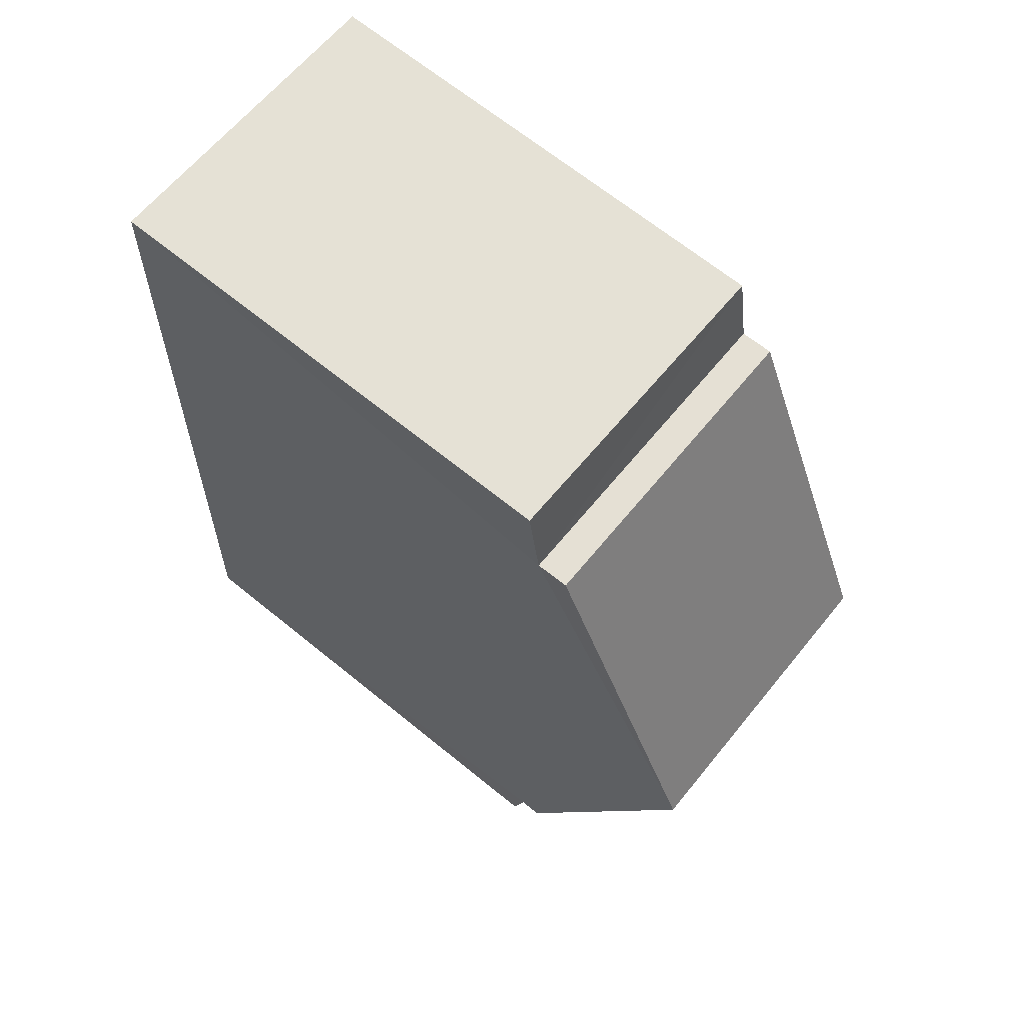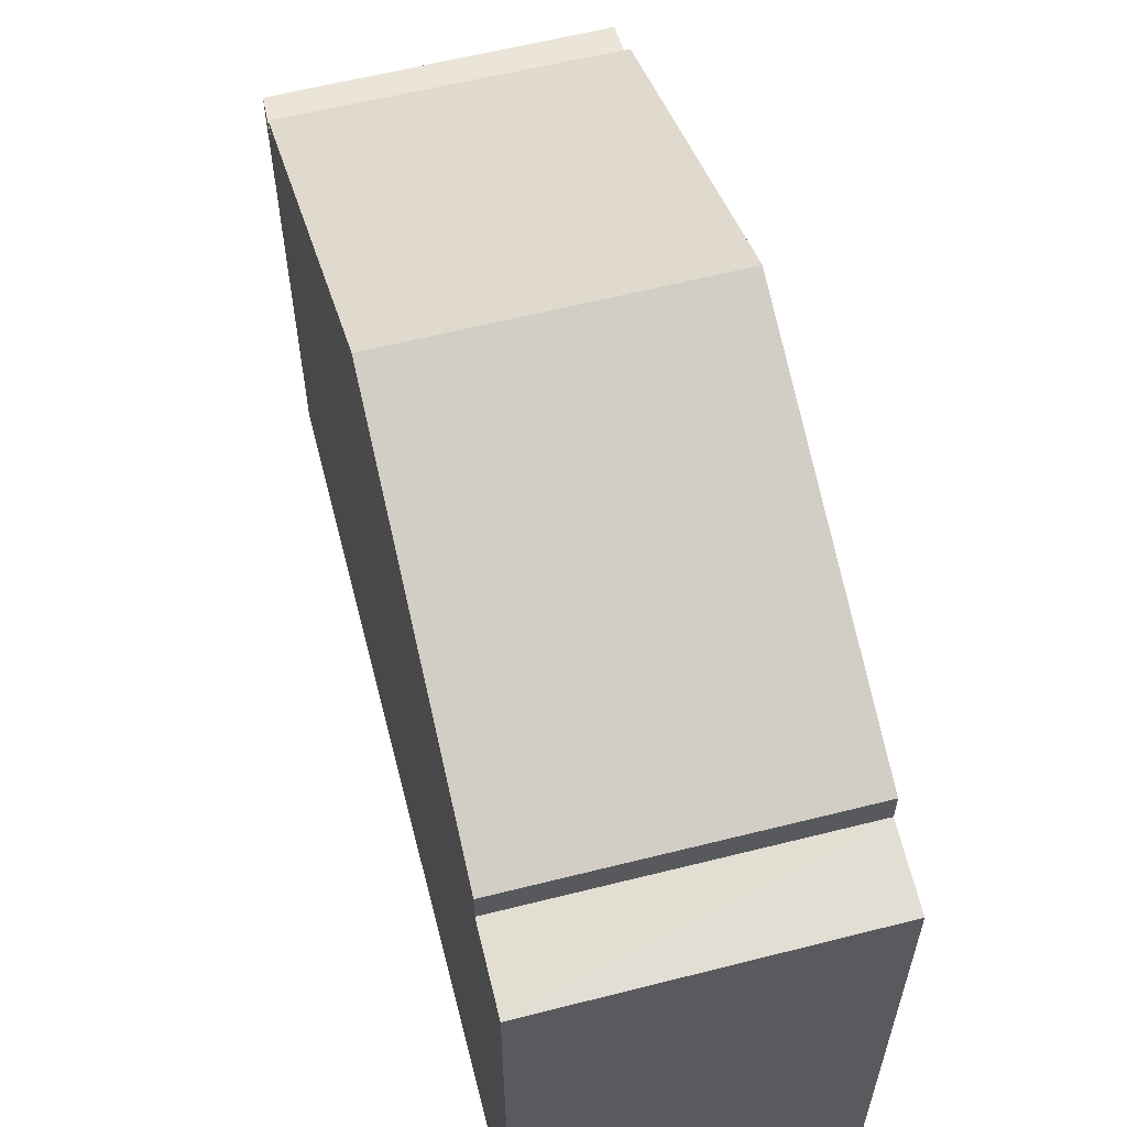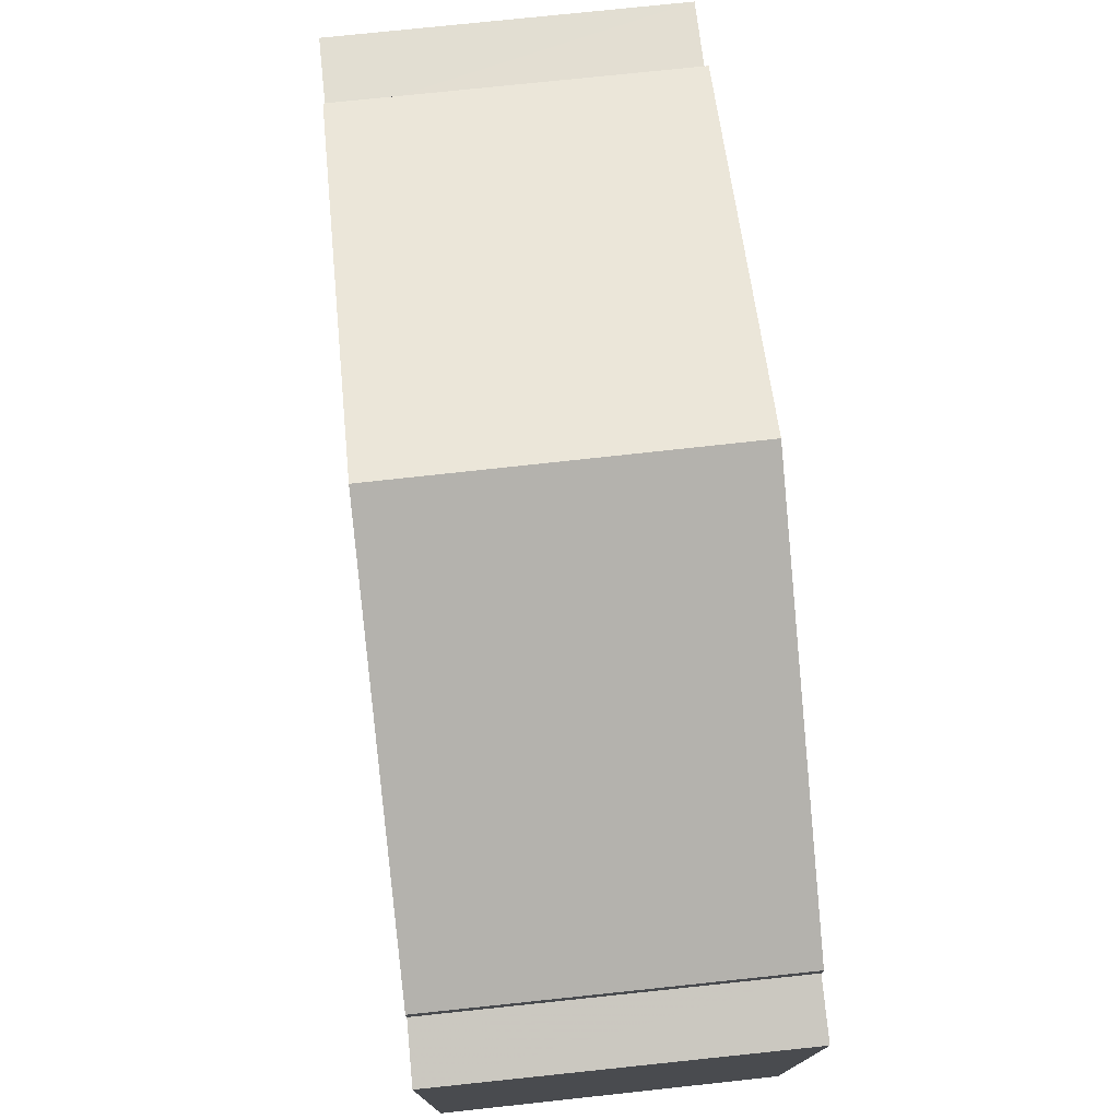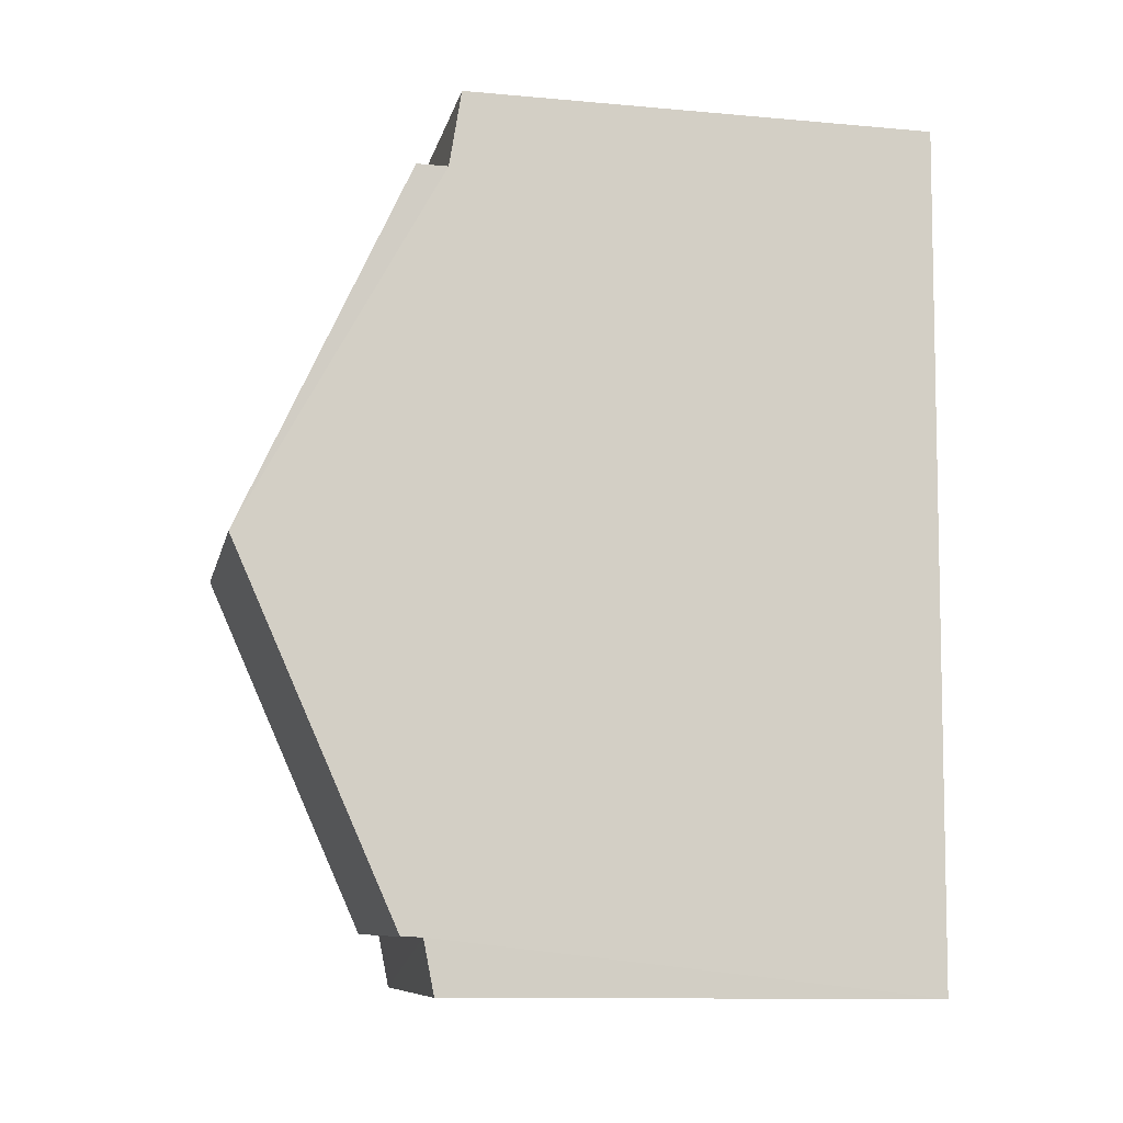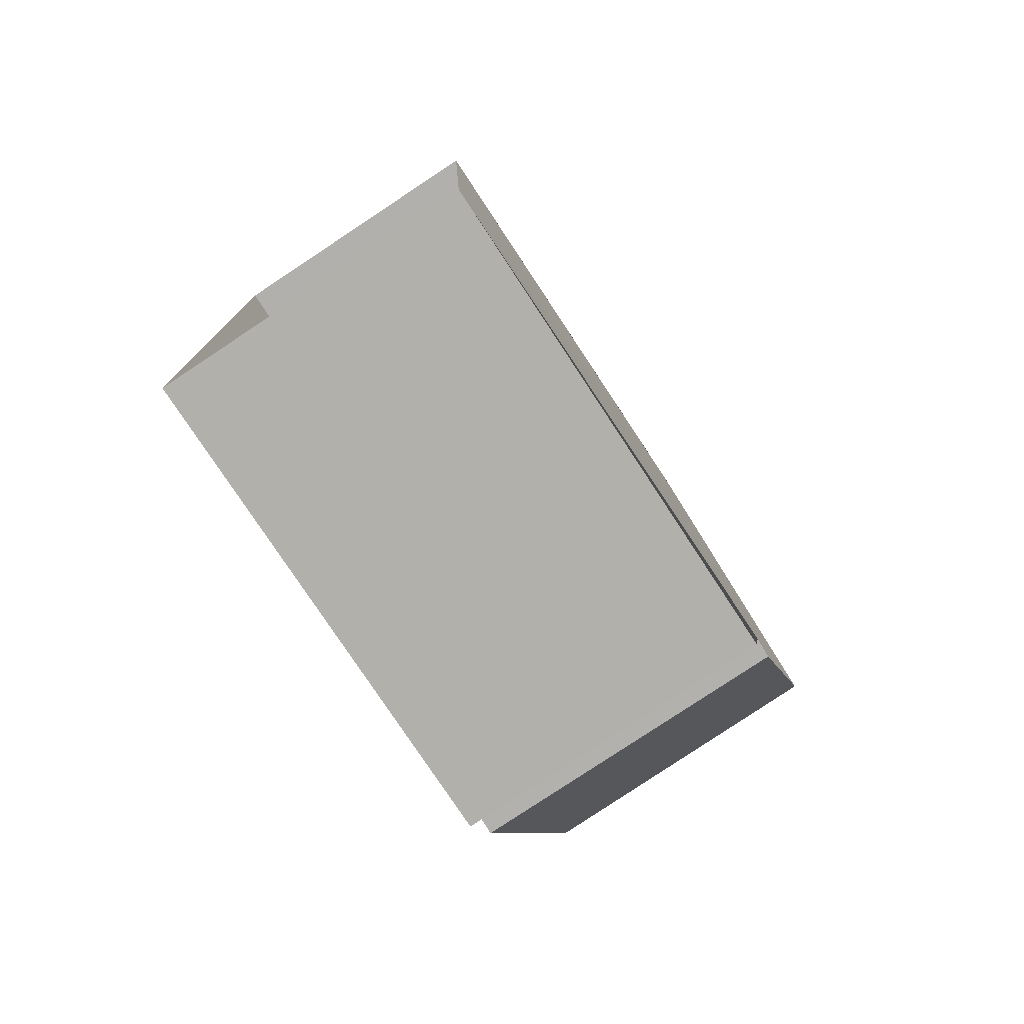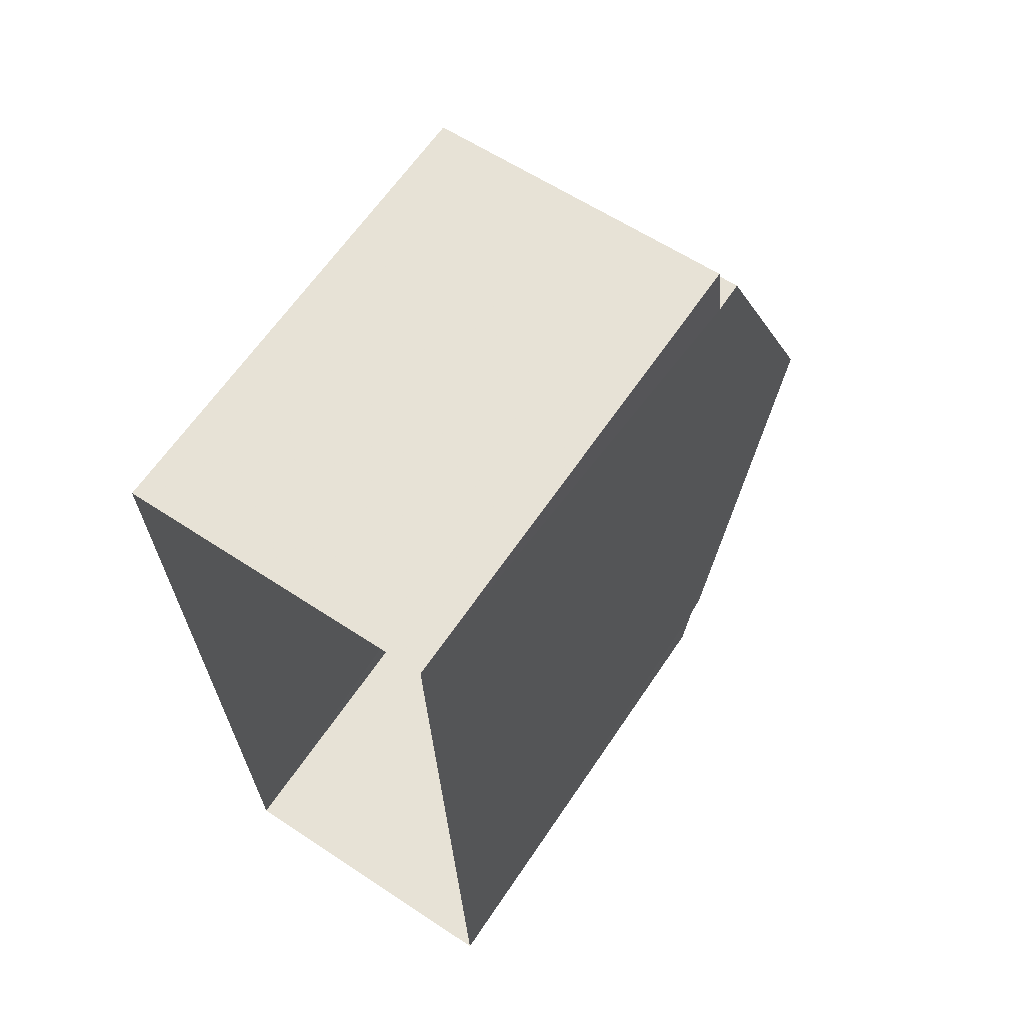
<metadata>
{"format":"obj","ext":"obj","renderer":"f3d","projection":"perspective","resolution":1024,"background":"white","views":[{"elev":67.0,"azim":-50.8,"up":"+Y"},{"elev":59.5,"azim":163.3,"up":"+Z"},{"elev":76.4,"azim":-8.2,"up":"+Z"},{"elev":-11.6,"azim":77.9,"up":"+Y"},{"elev":-77.2,"azim":-146.5,"up":"+Y"},{"elev":64.0,"azim":-145.8,"up":"+Y"}]}
</metadata>
<code>
v -3.726e+05 -1.051e+05 24.73
v -3.726e+05 -1.051e+05 24.73
v -3.726e+05 -1.051e+05 24.73
v -3.726e+05 -1.051e+05 24.73
v -3.726e+05 -1.051e+05 30.94
v -3.726e+05 -1.051e+05 30.8
v -3.726e+05 -1.051e+05 30.8
v -3.726e+05 -1.051e+05 30.94
v -3.726e+05 -1.051e+05 30.8
v -3.726e+05 -1.051e+05 30.66
v -3.726e+05 -1.051e+05 30.66
v -3.726e+05 -1.051e+05 30.8
v -3.726e+05 -1.051e+05 31.19
v -3.726e+05 -1.051e+05 31.19
v -3.726e+05 -1.051e+05 33.24
v -3.726e+05 -1.051e+05 33.24
v -3.726e+05 -1.051e+05 31.2
v -3.726e+05 -1.051e+05 31.2
f 1 2 3
f 4 1 3
f 5 6 7
f 5 8 6
f 9 10 11
f 9 12 10
f 13 14 15
f 16 13 15
f 17 18 16
f 15 17 16
f 17 15 8
f 15 14 9
f 6 8 1
f 1 9 2
f 2 9 11
f 8 15 9
f 1 8 9
f 5 18 17
f 8 5 17
f 9 14 13
f 12 9 13
f 10 3 2
f 11 10 2
f 7 4 5
f 16 18 5
f 13 16 12
f 12 4 3
f 12 3 10
f 5 4 12
f 16 5 12
f 6 1 4
f 7 6 4

</code>
